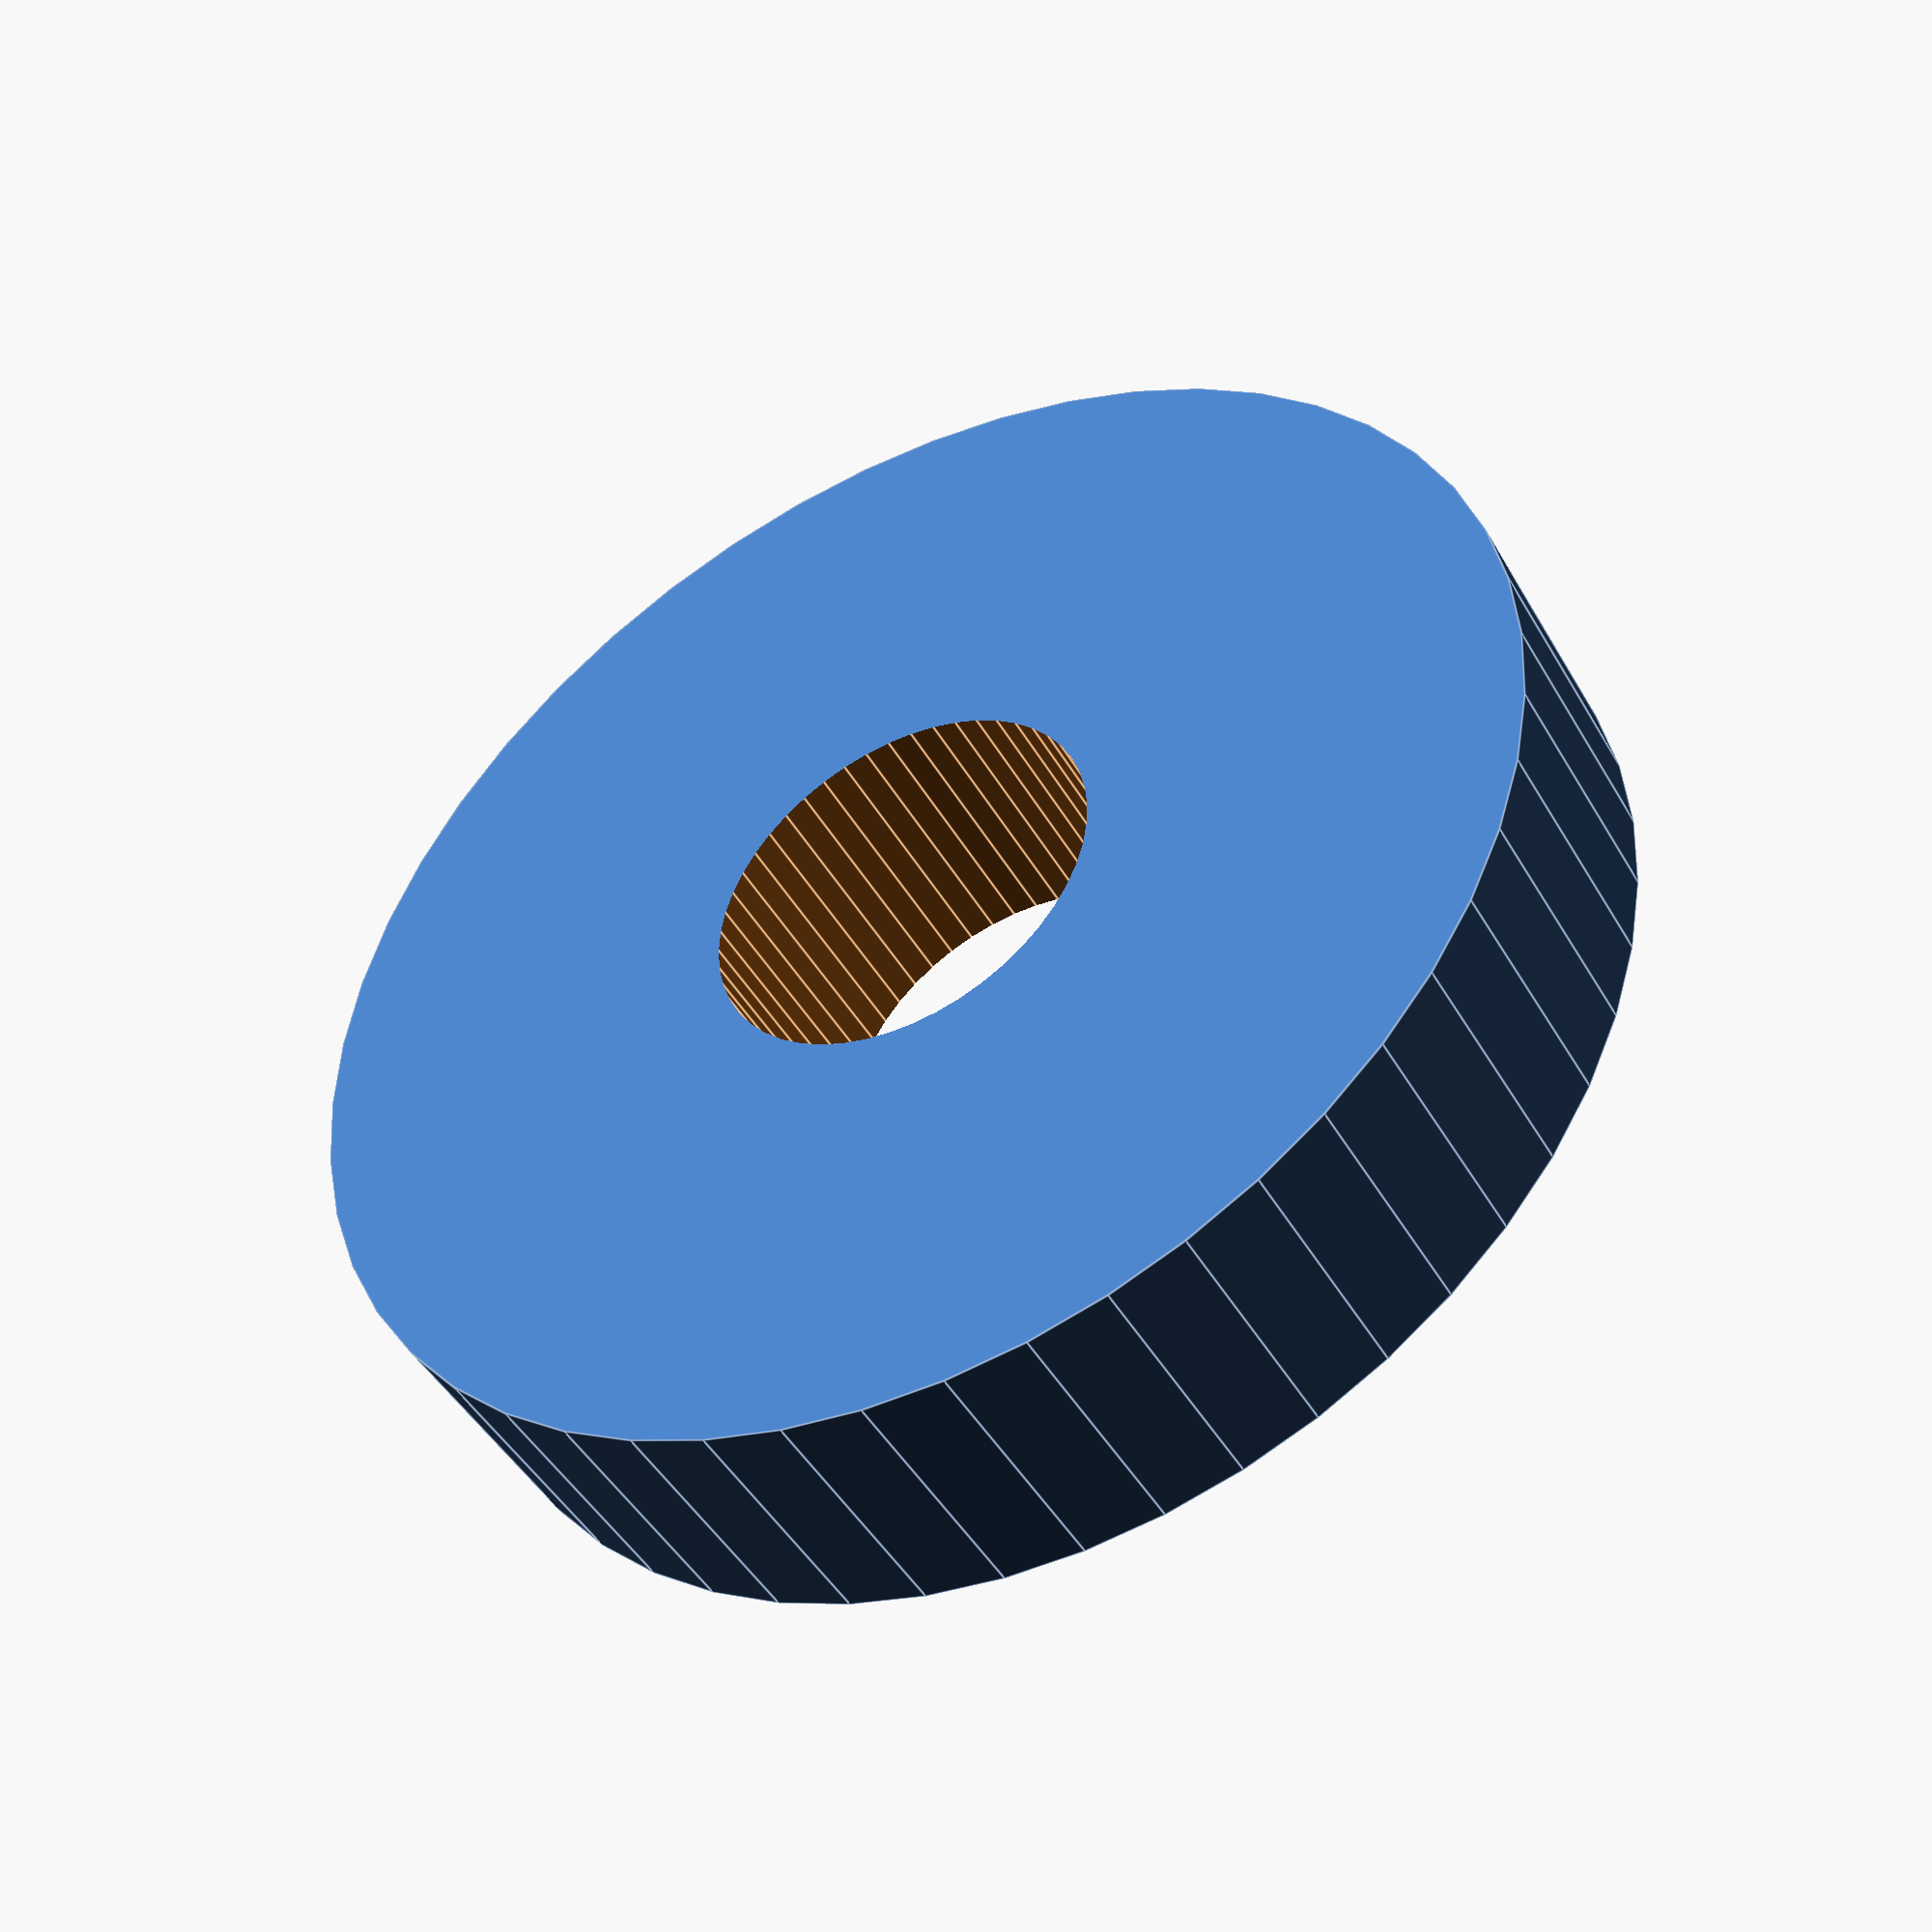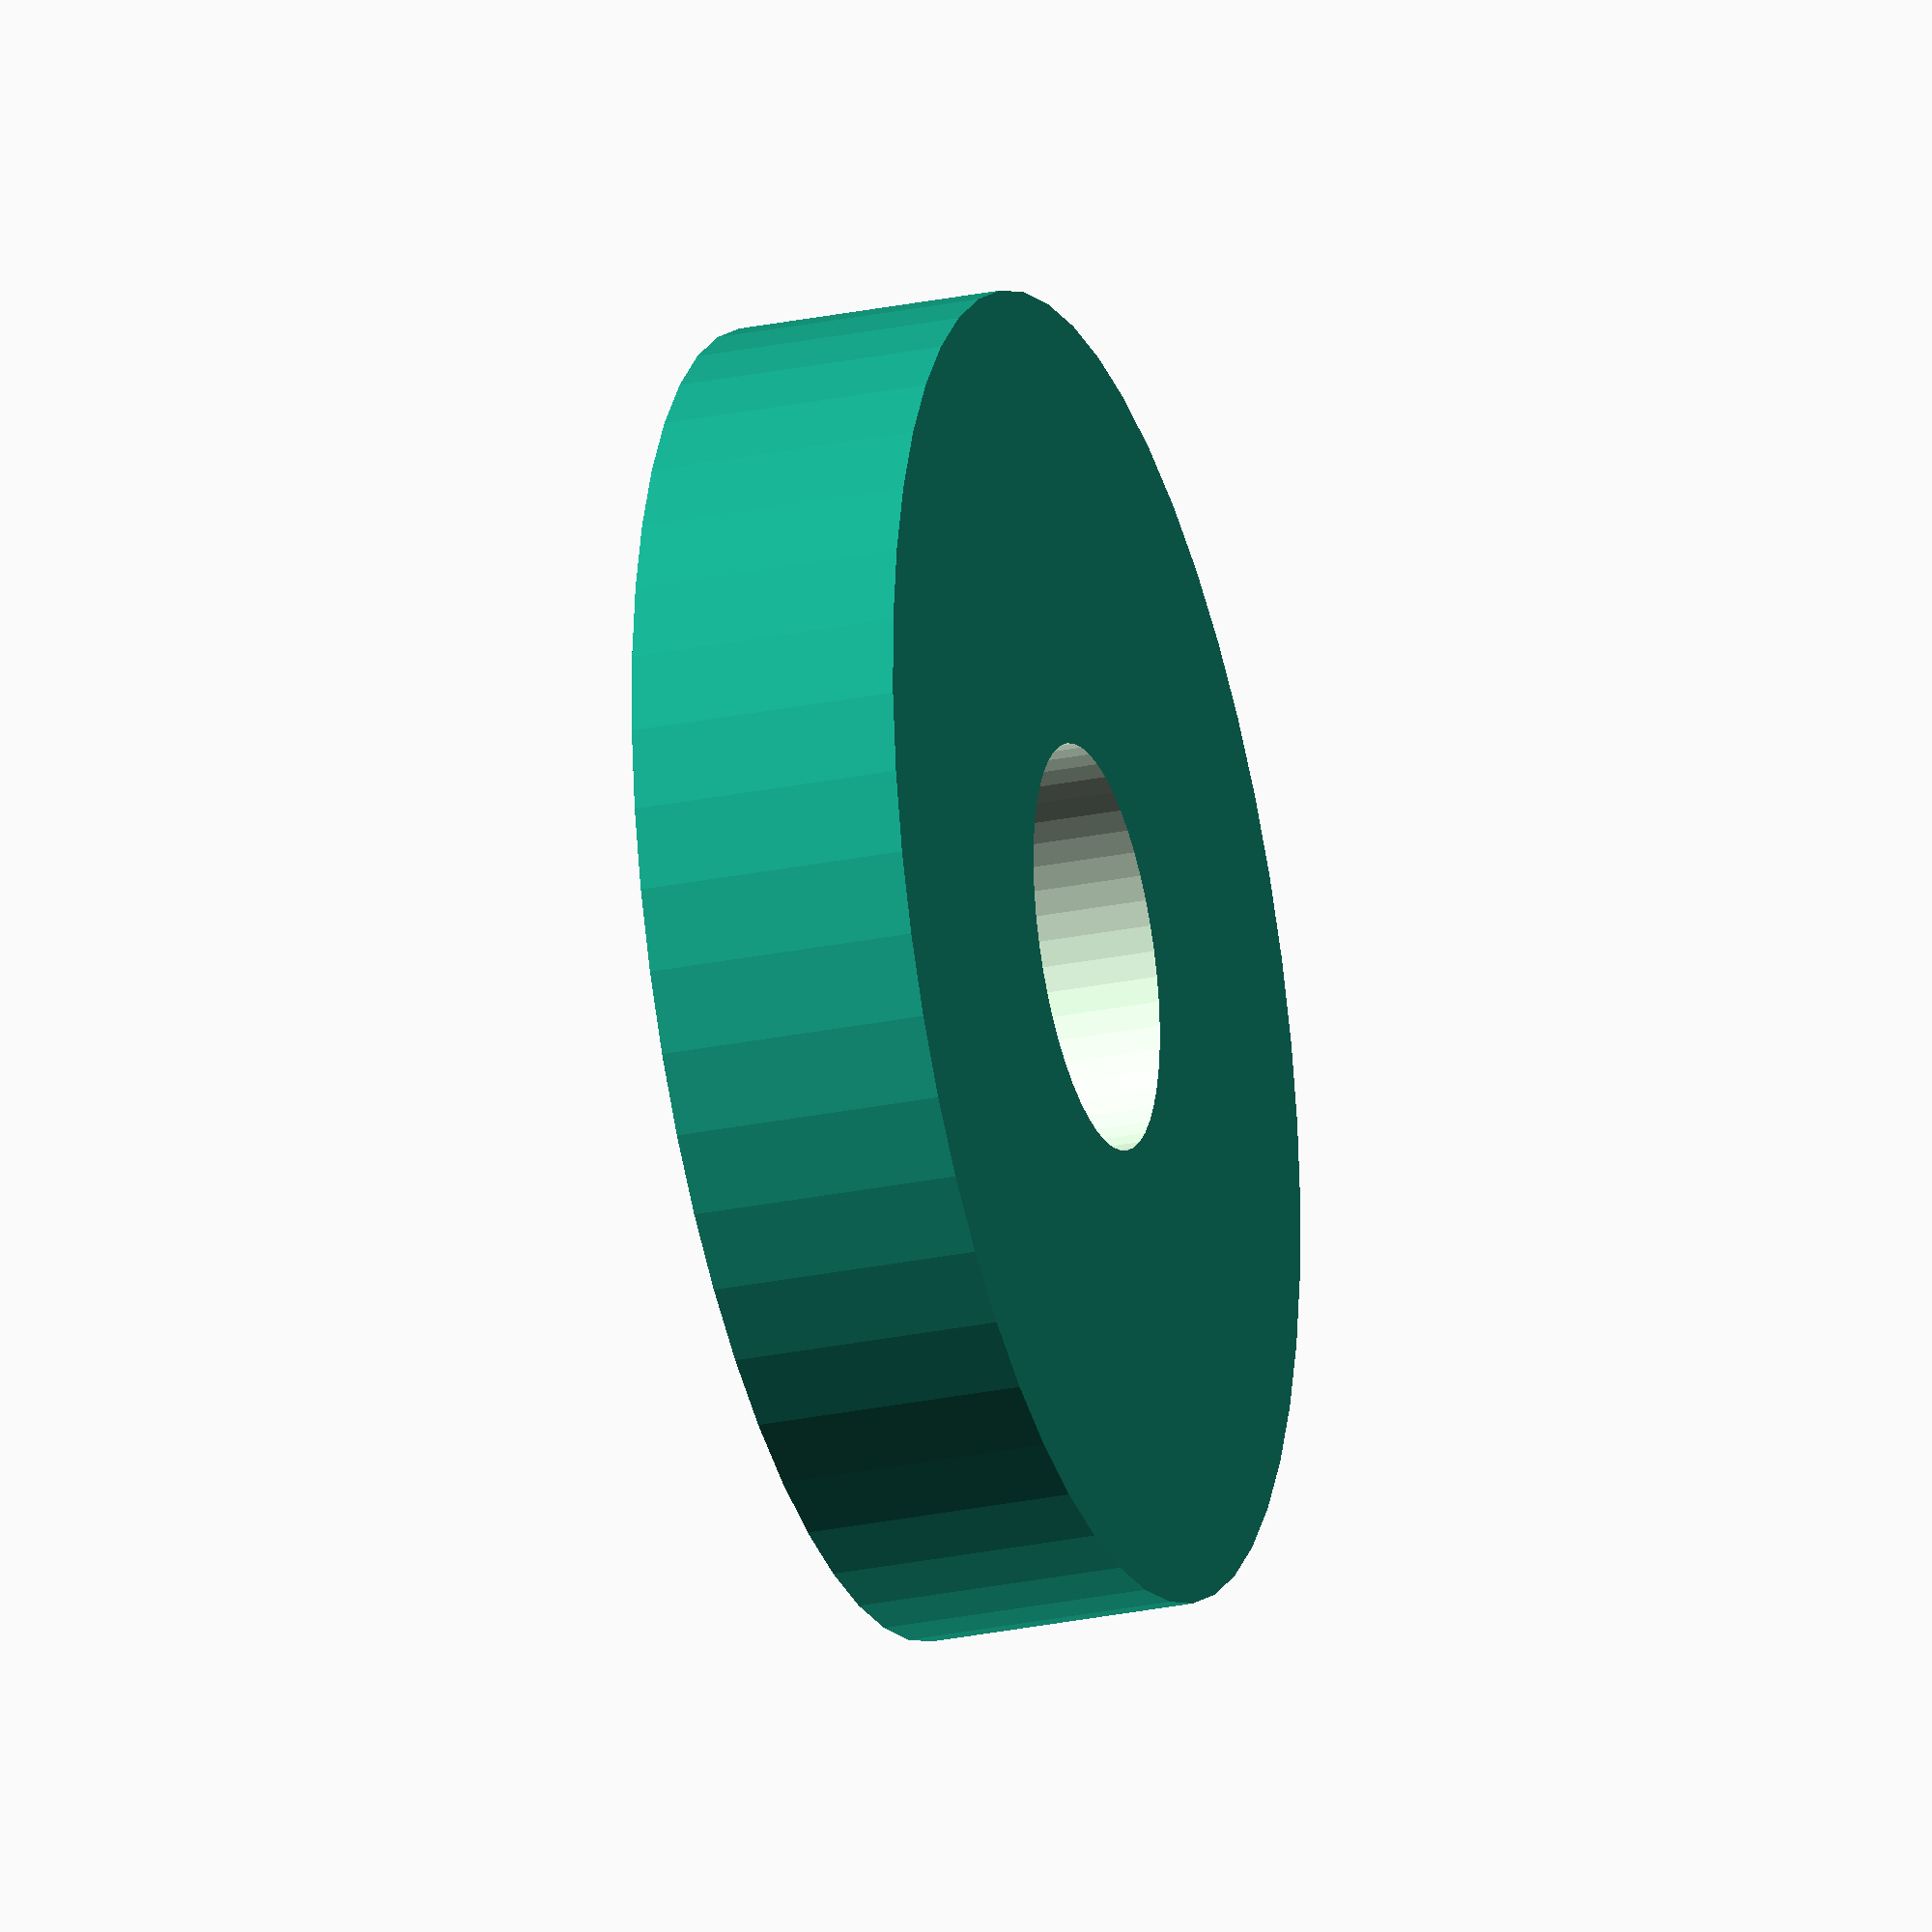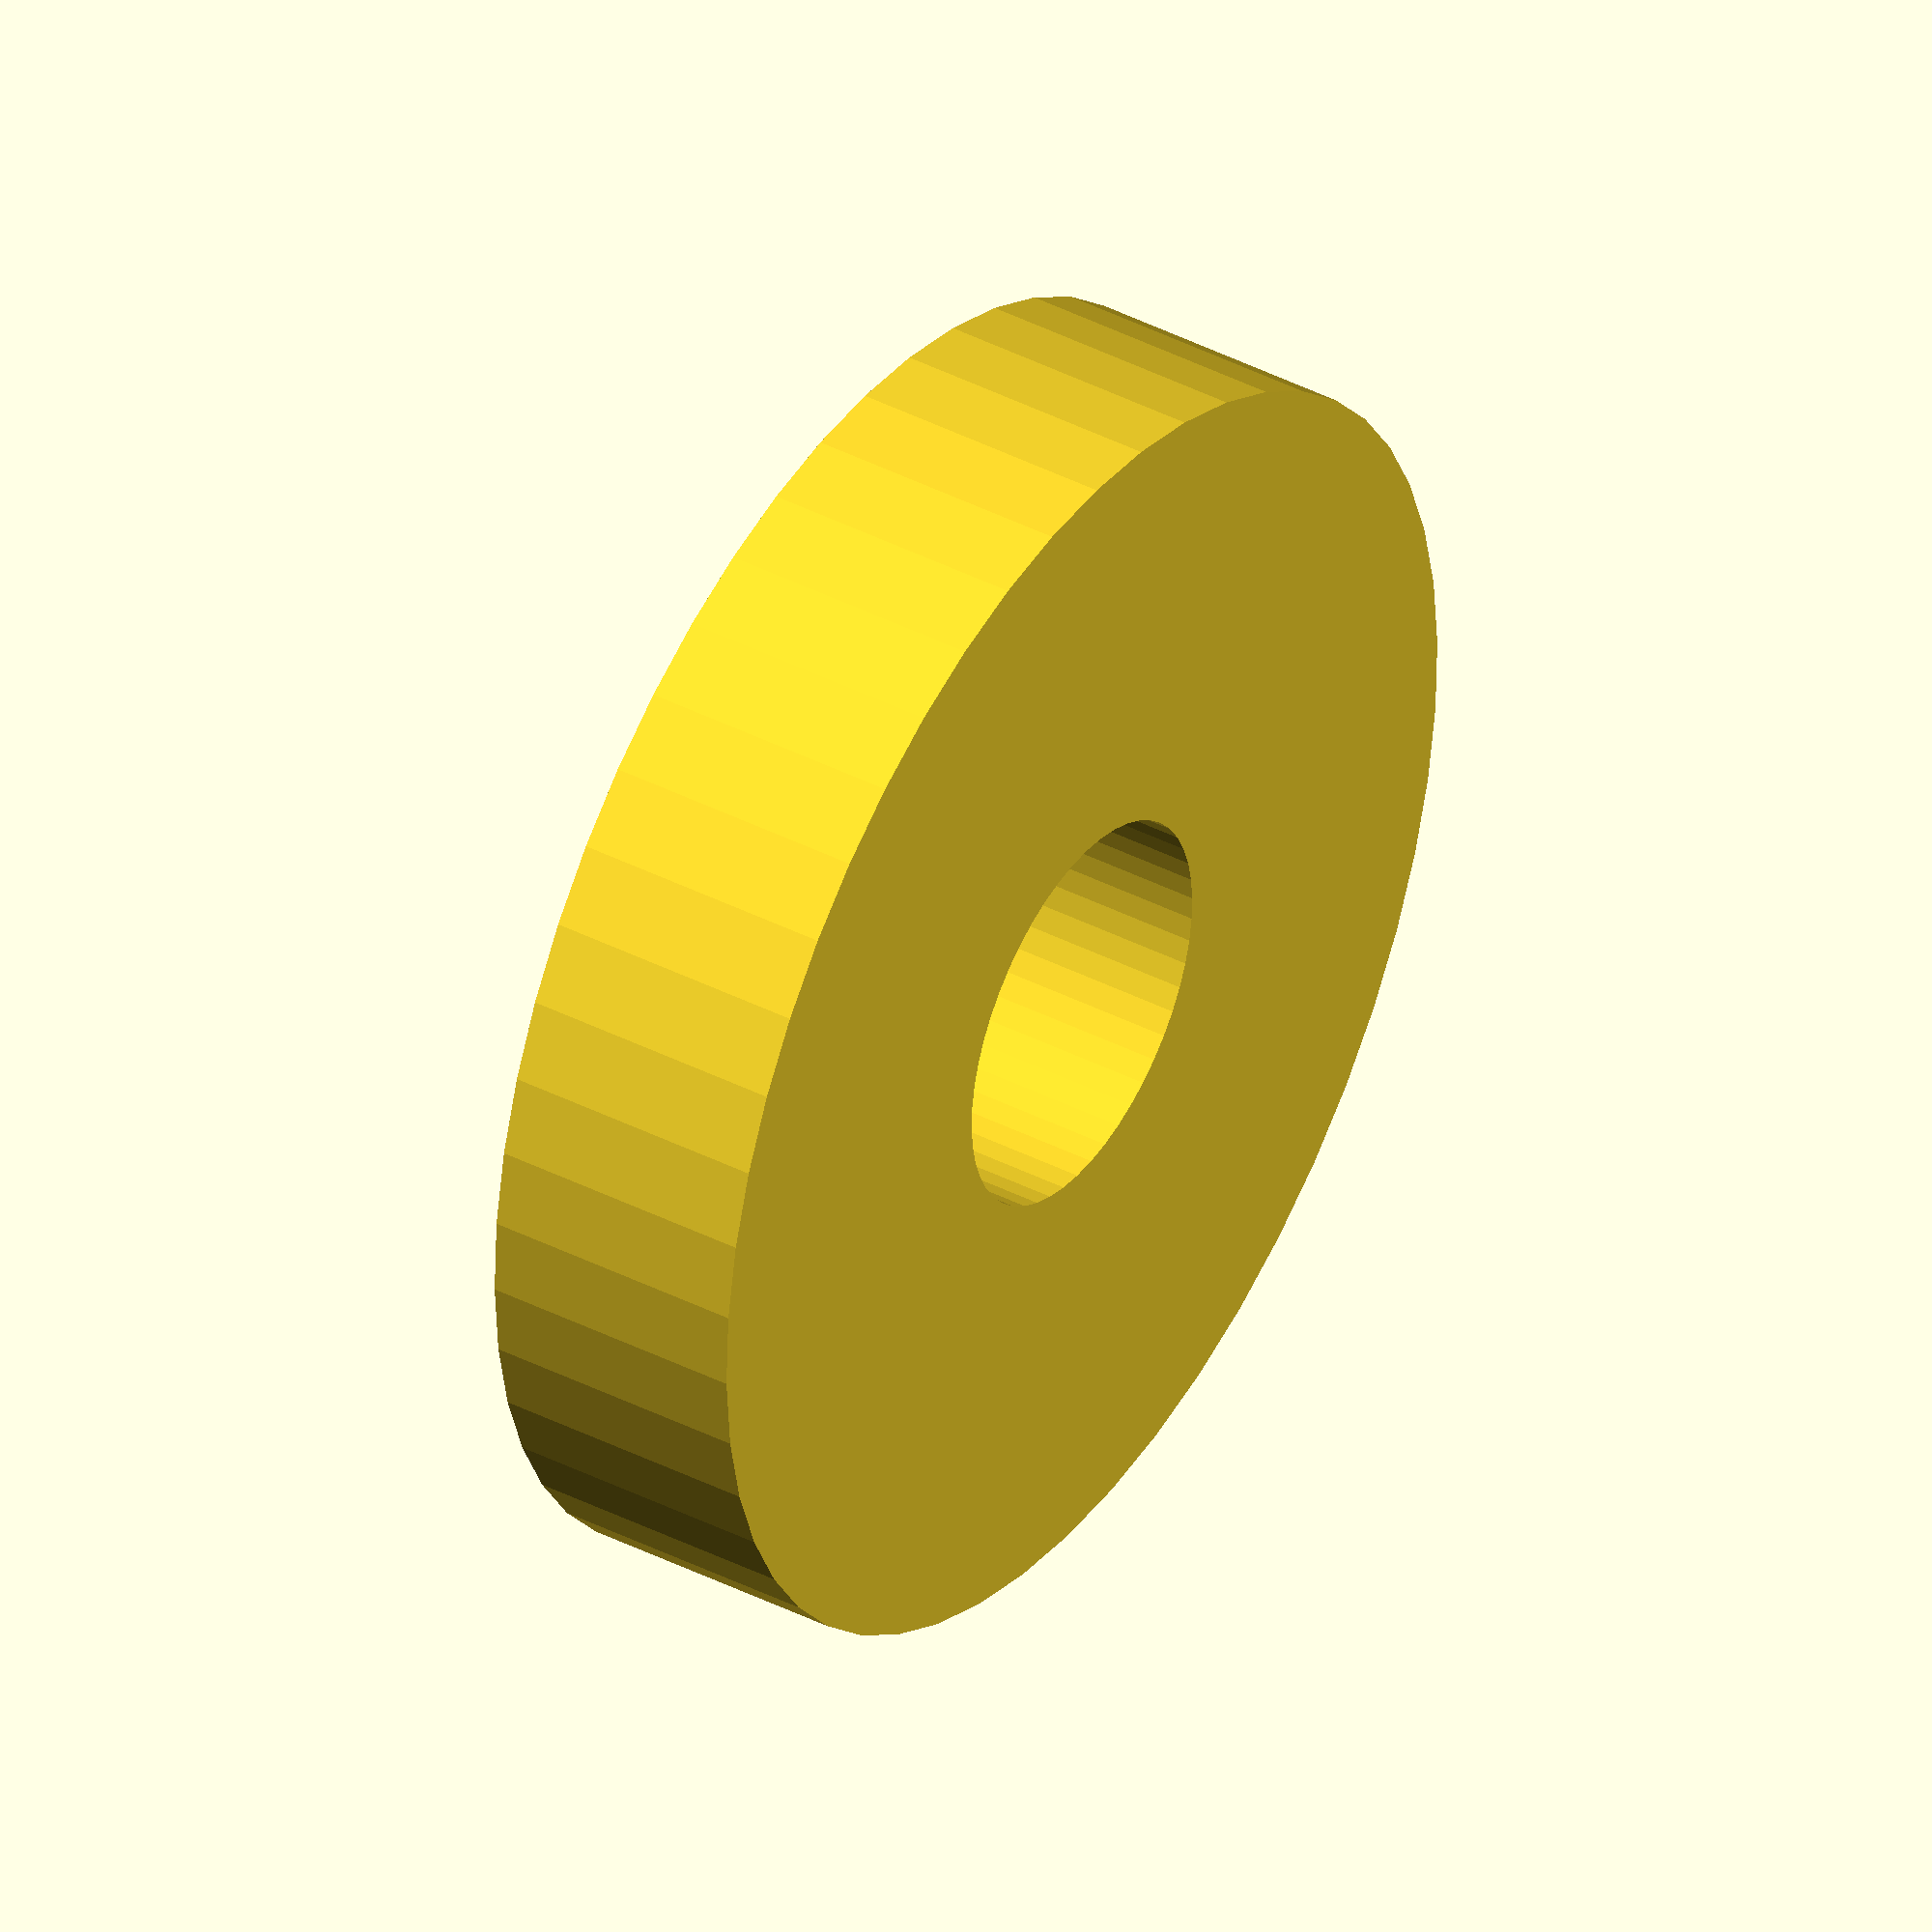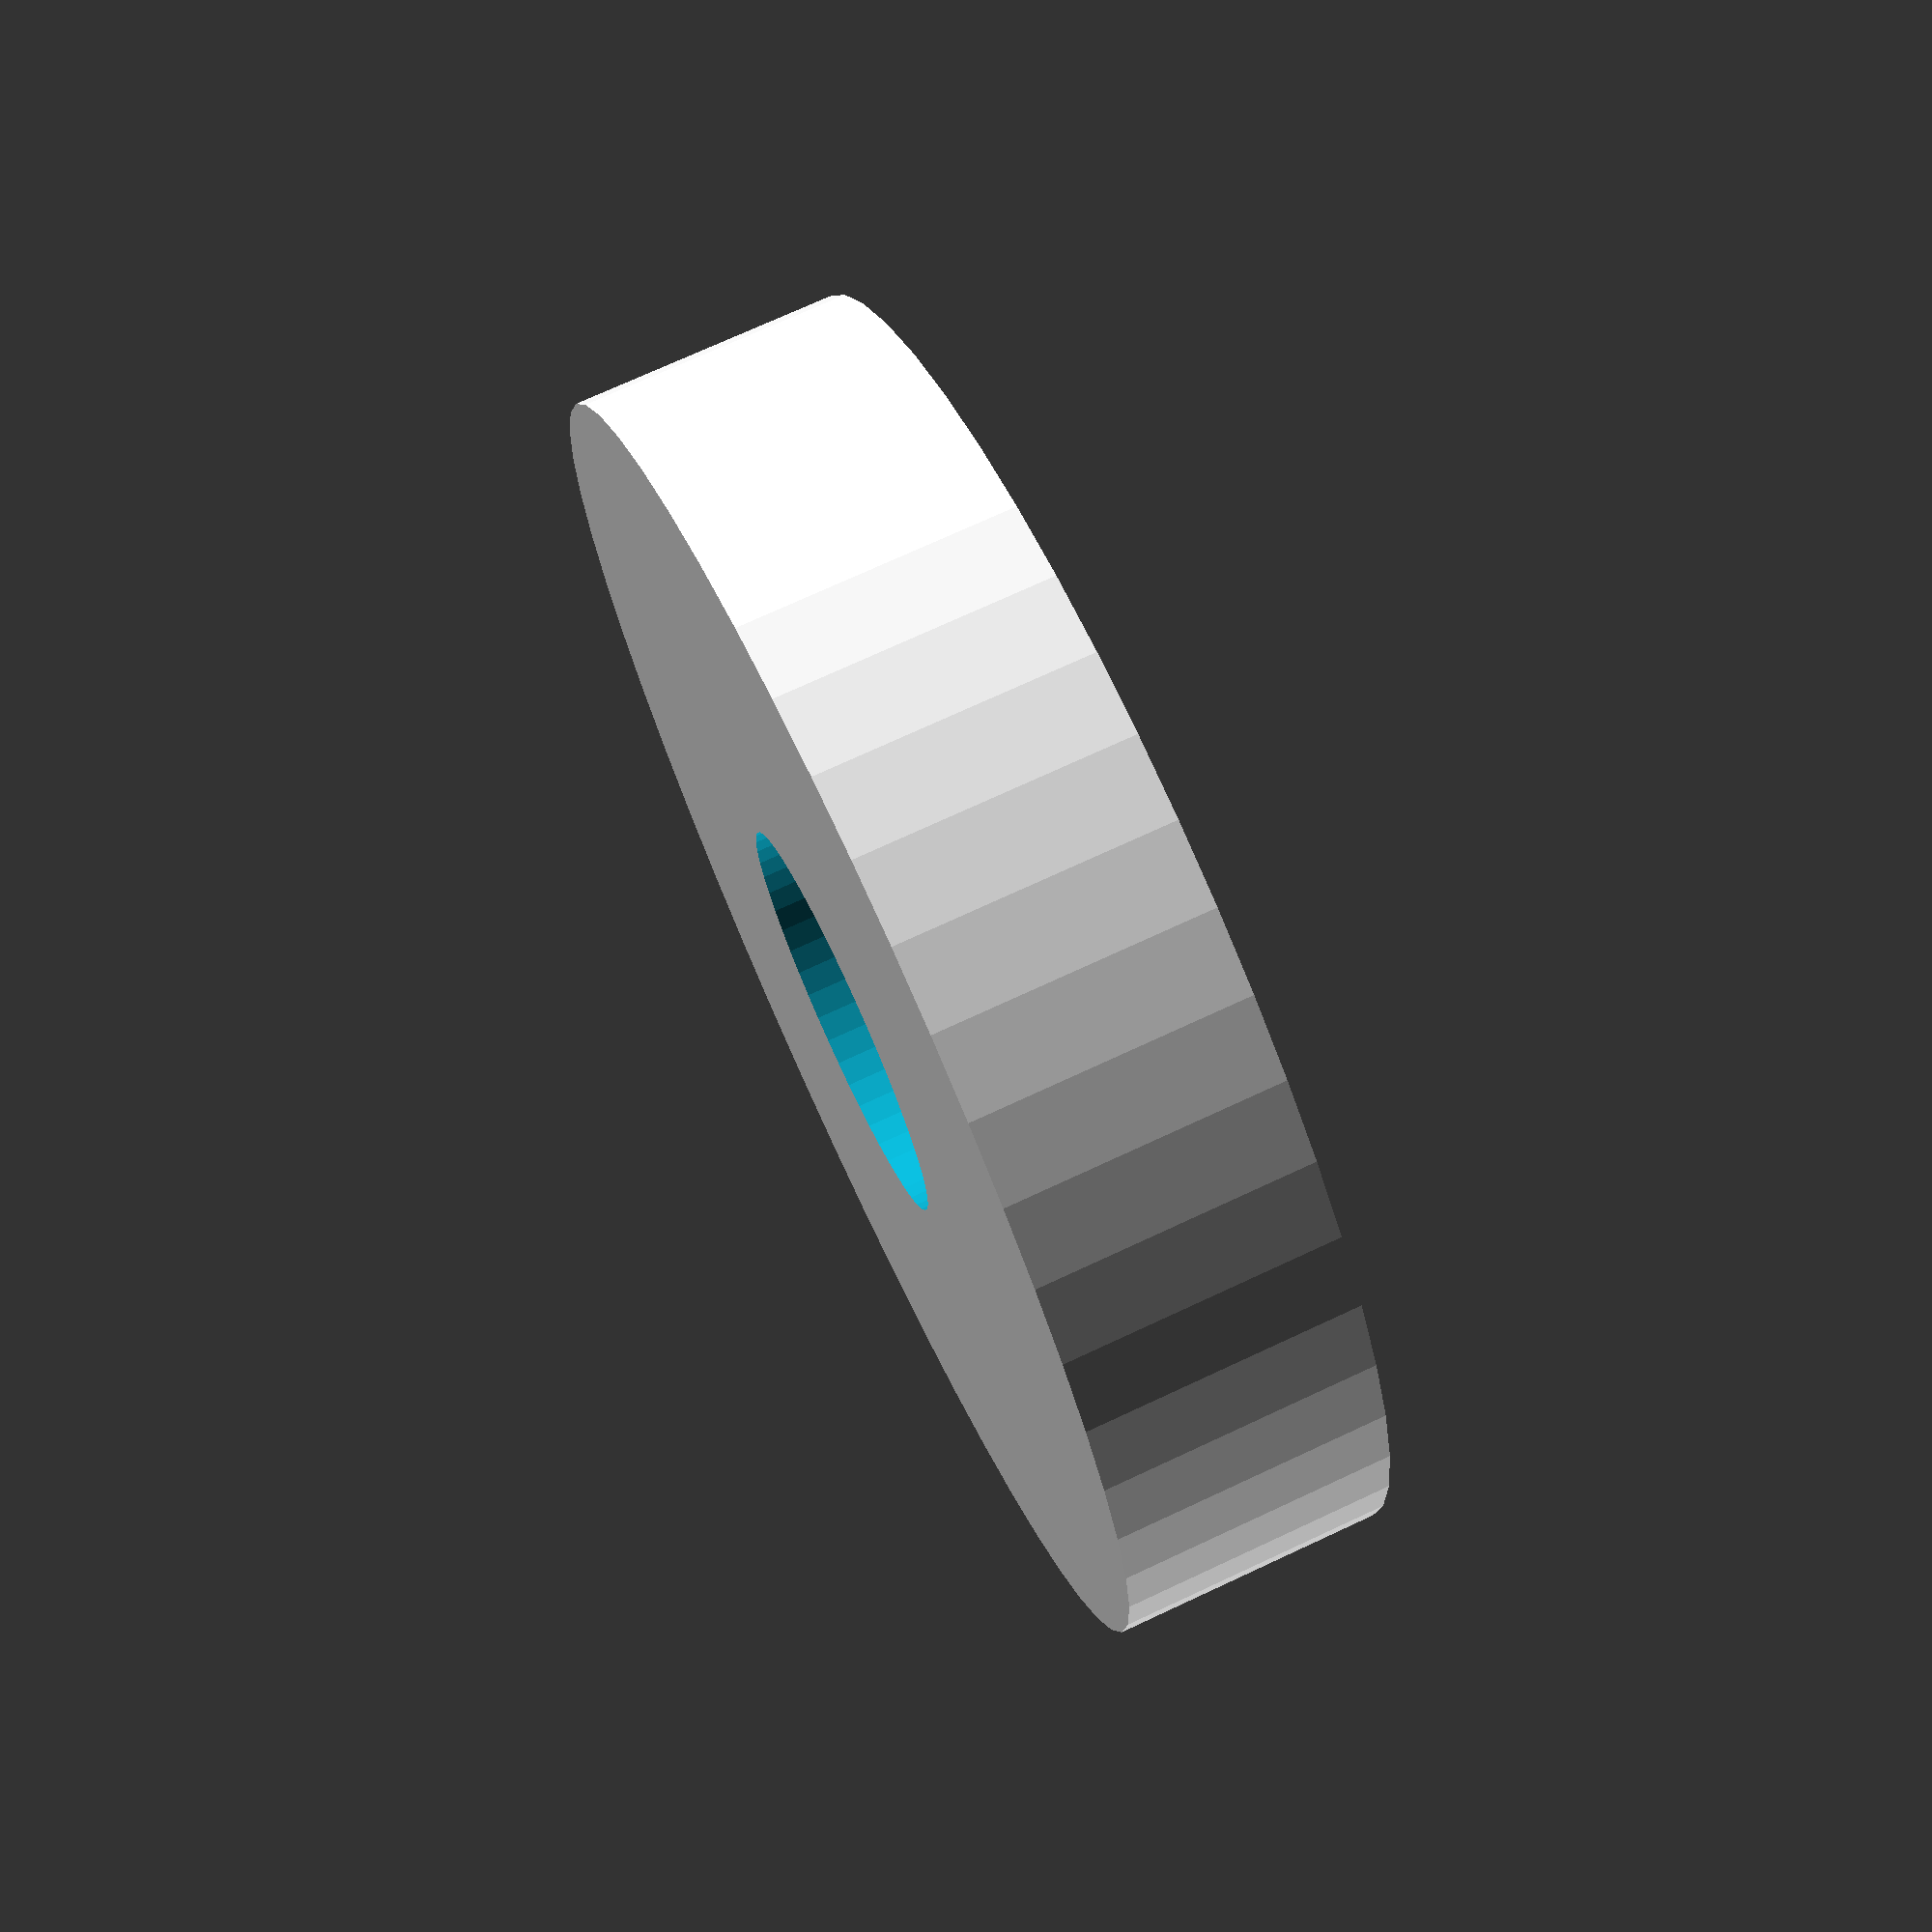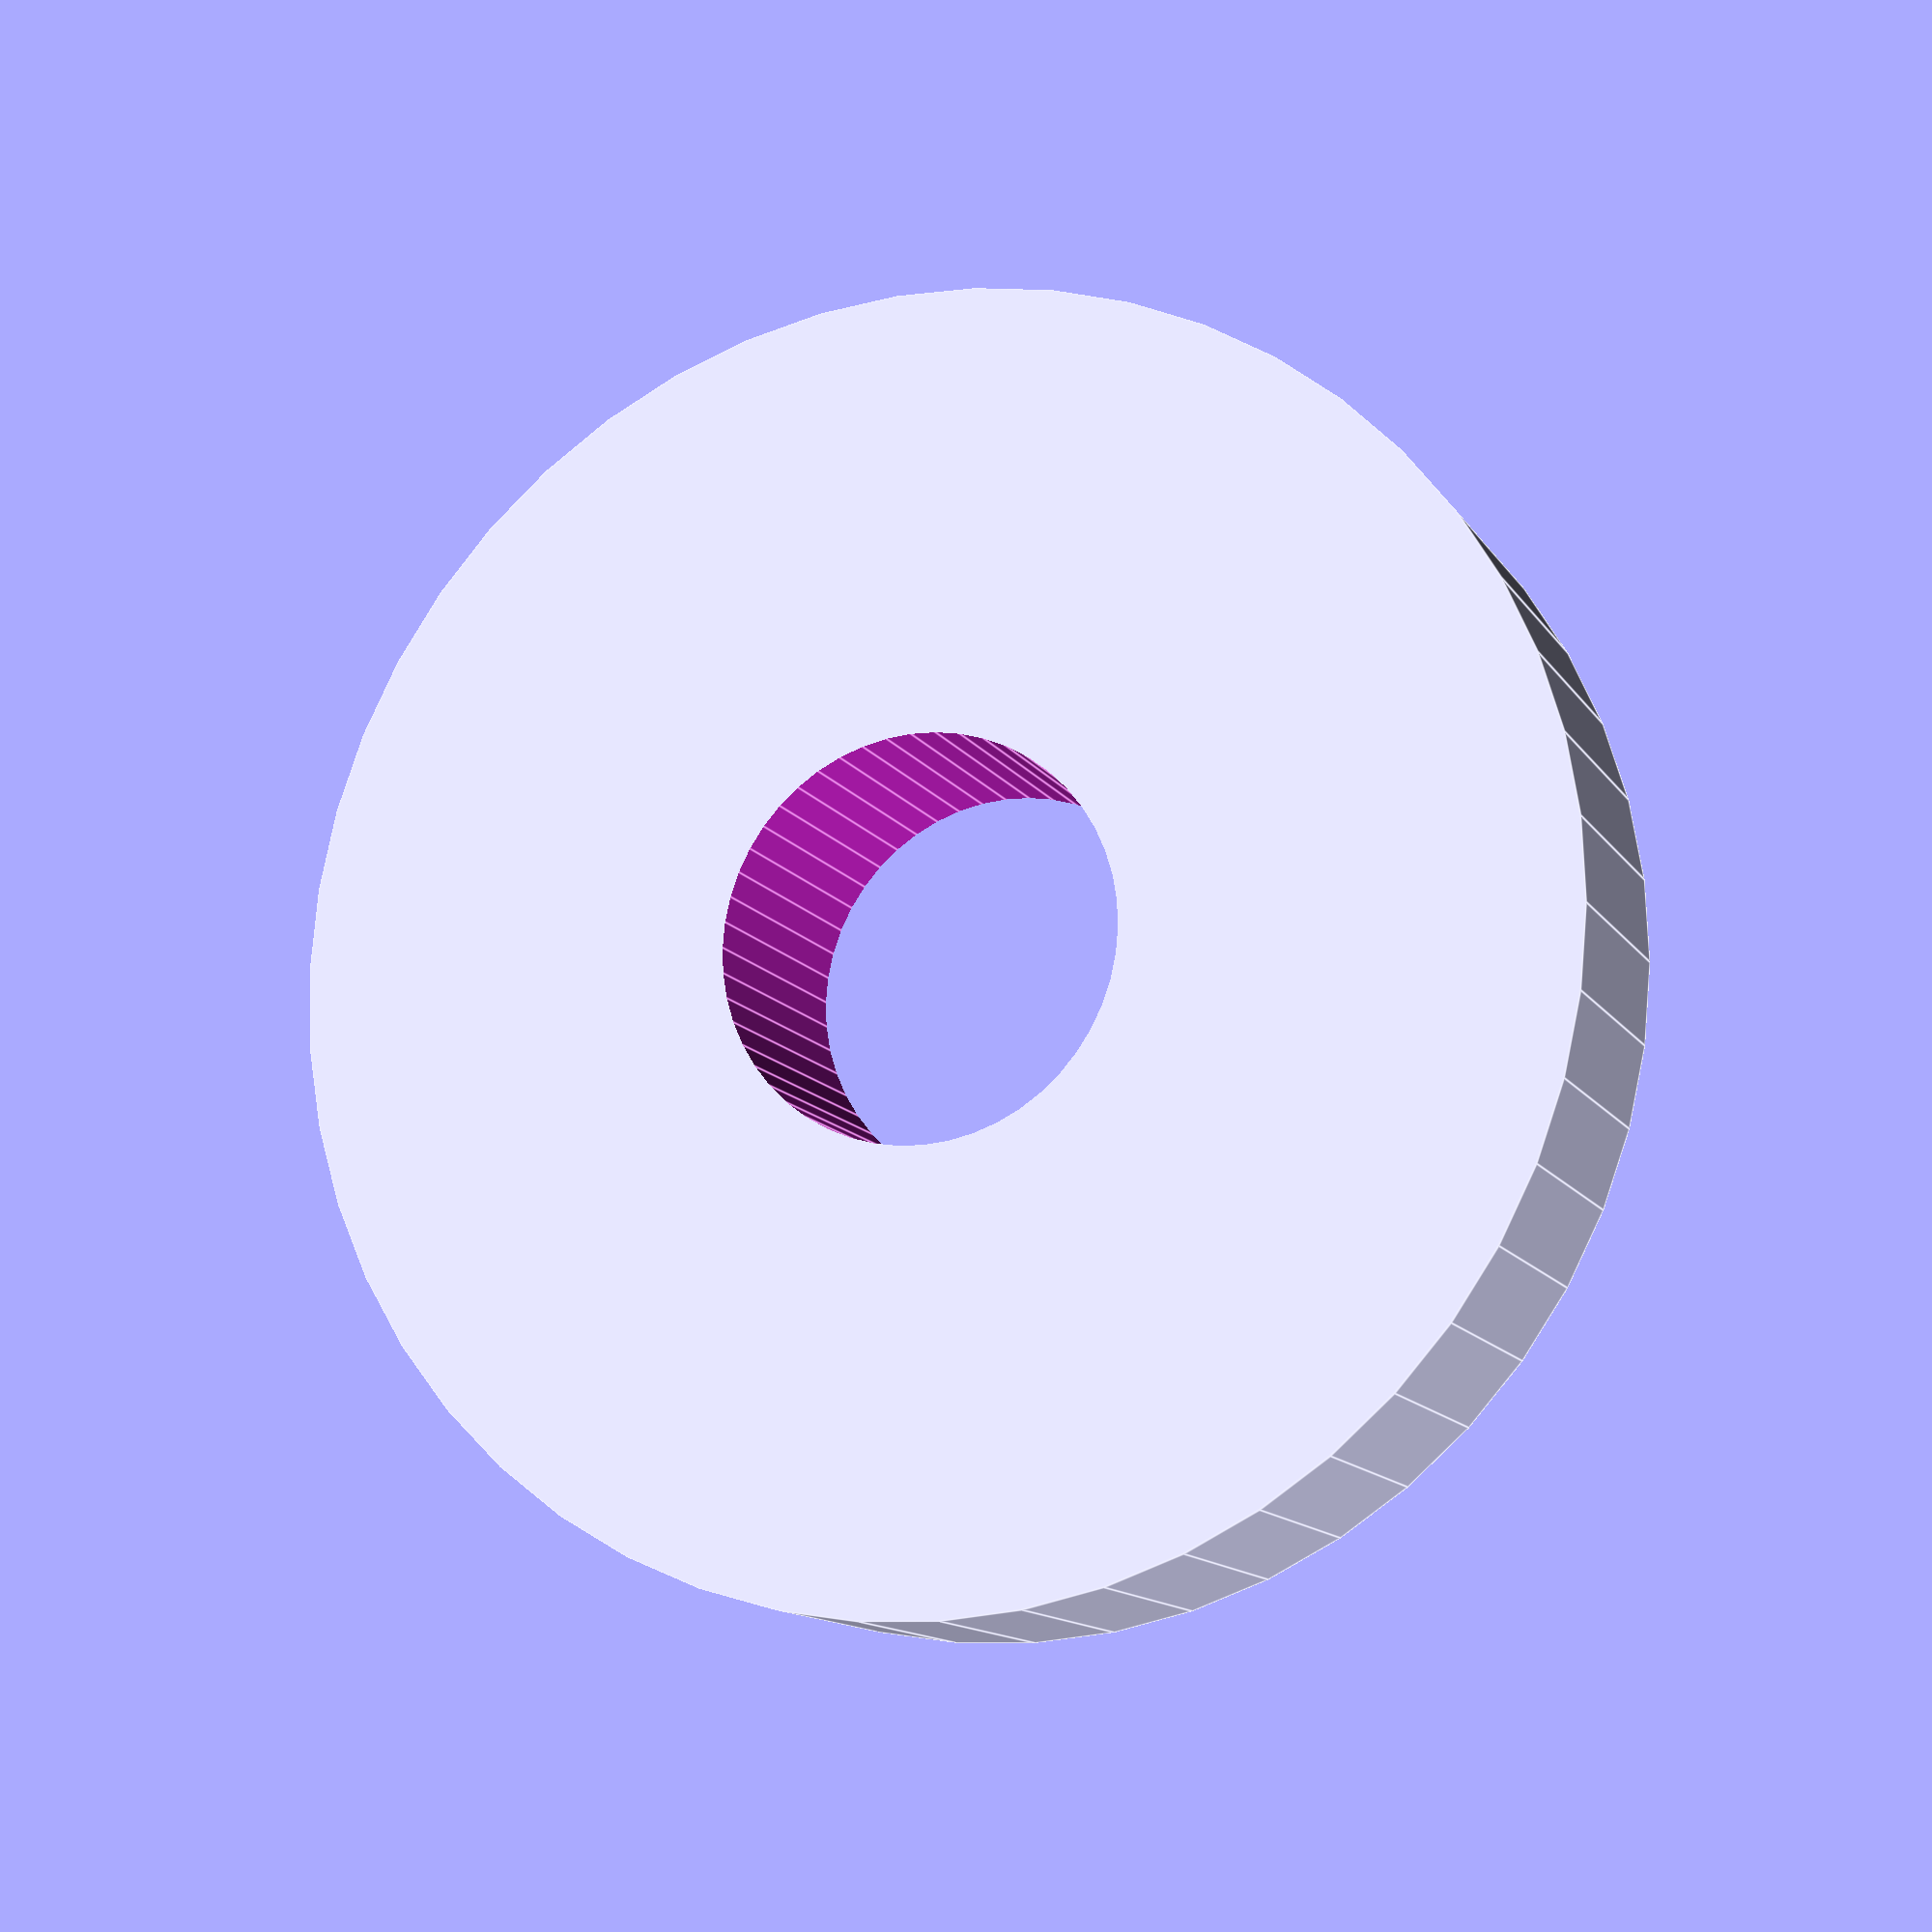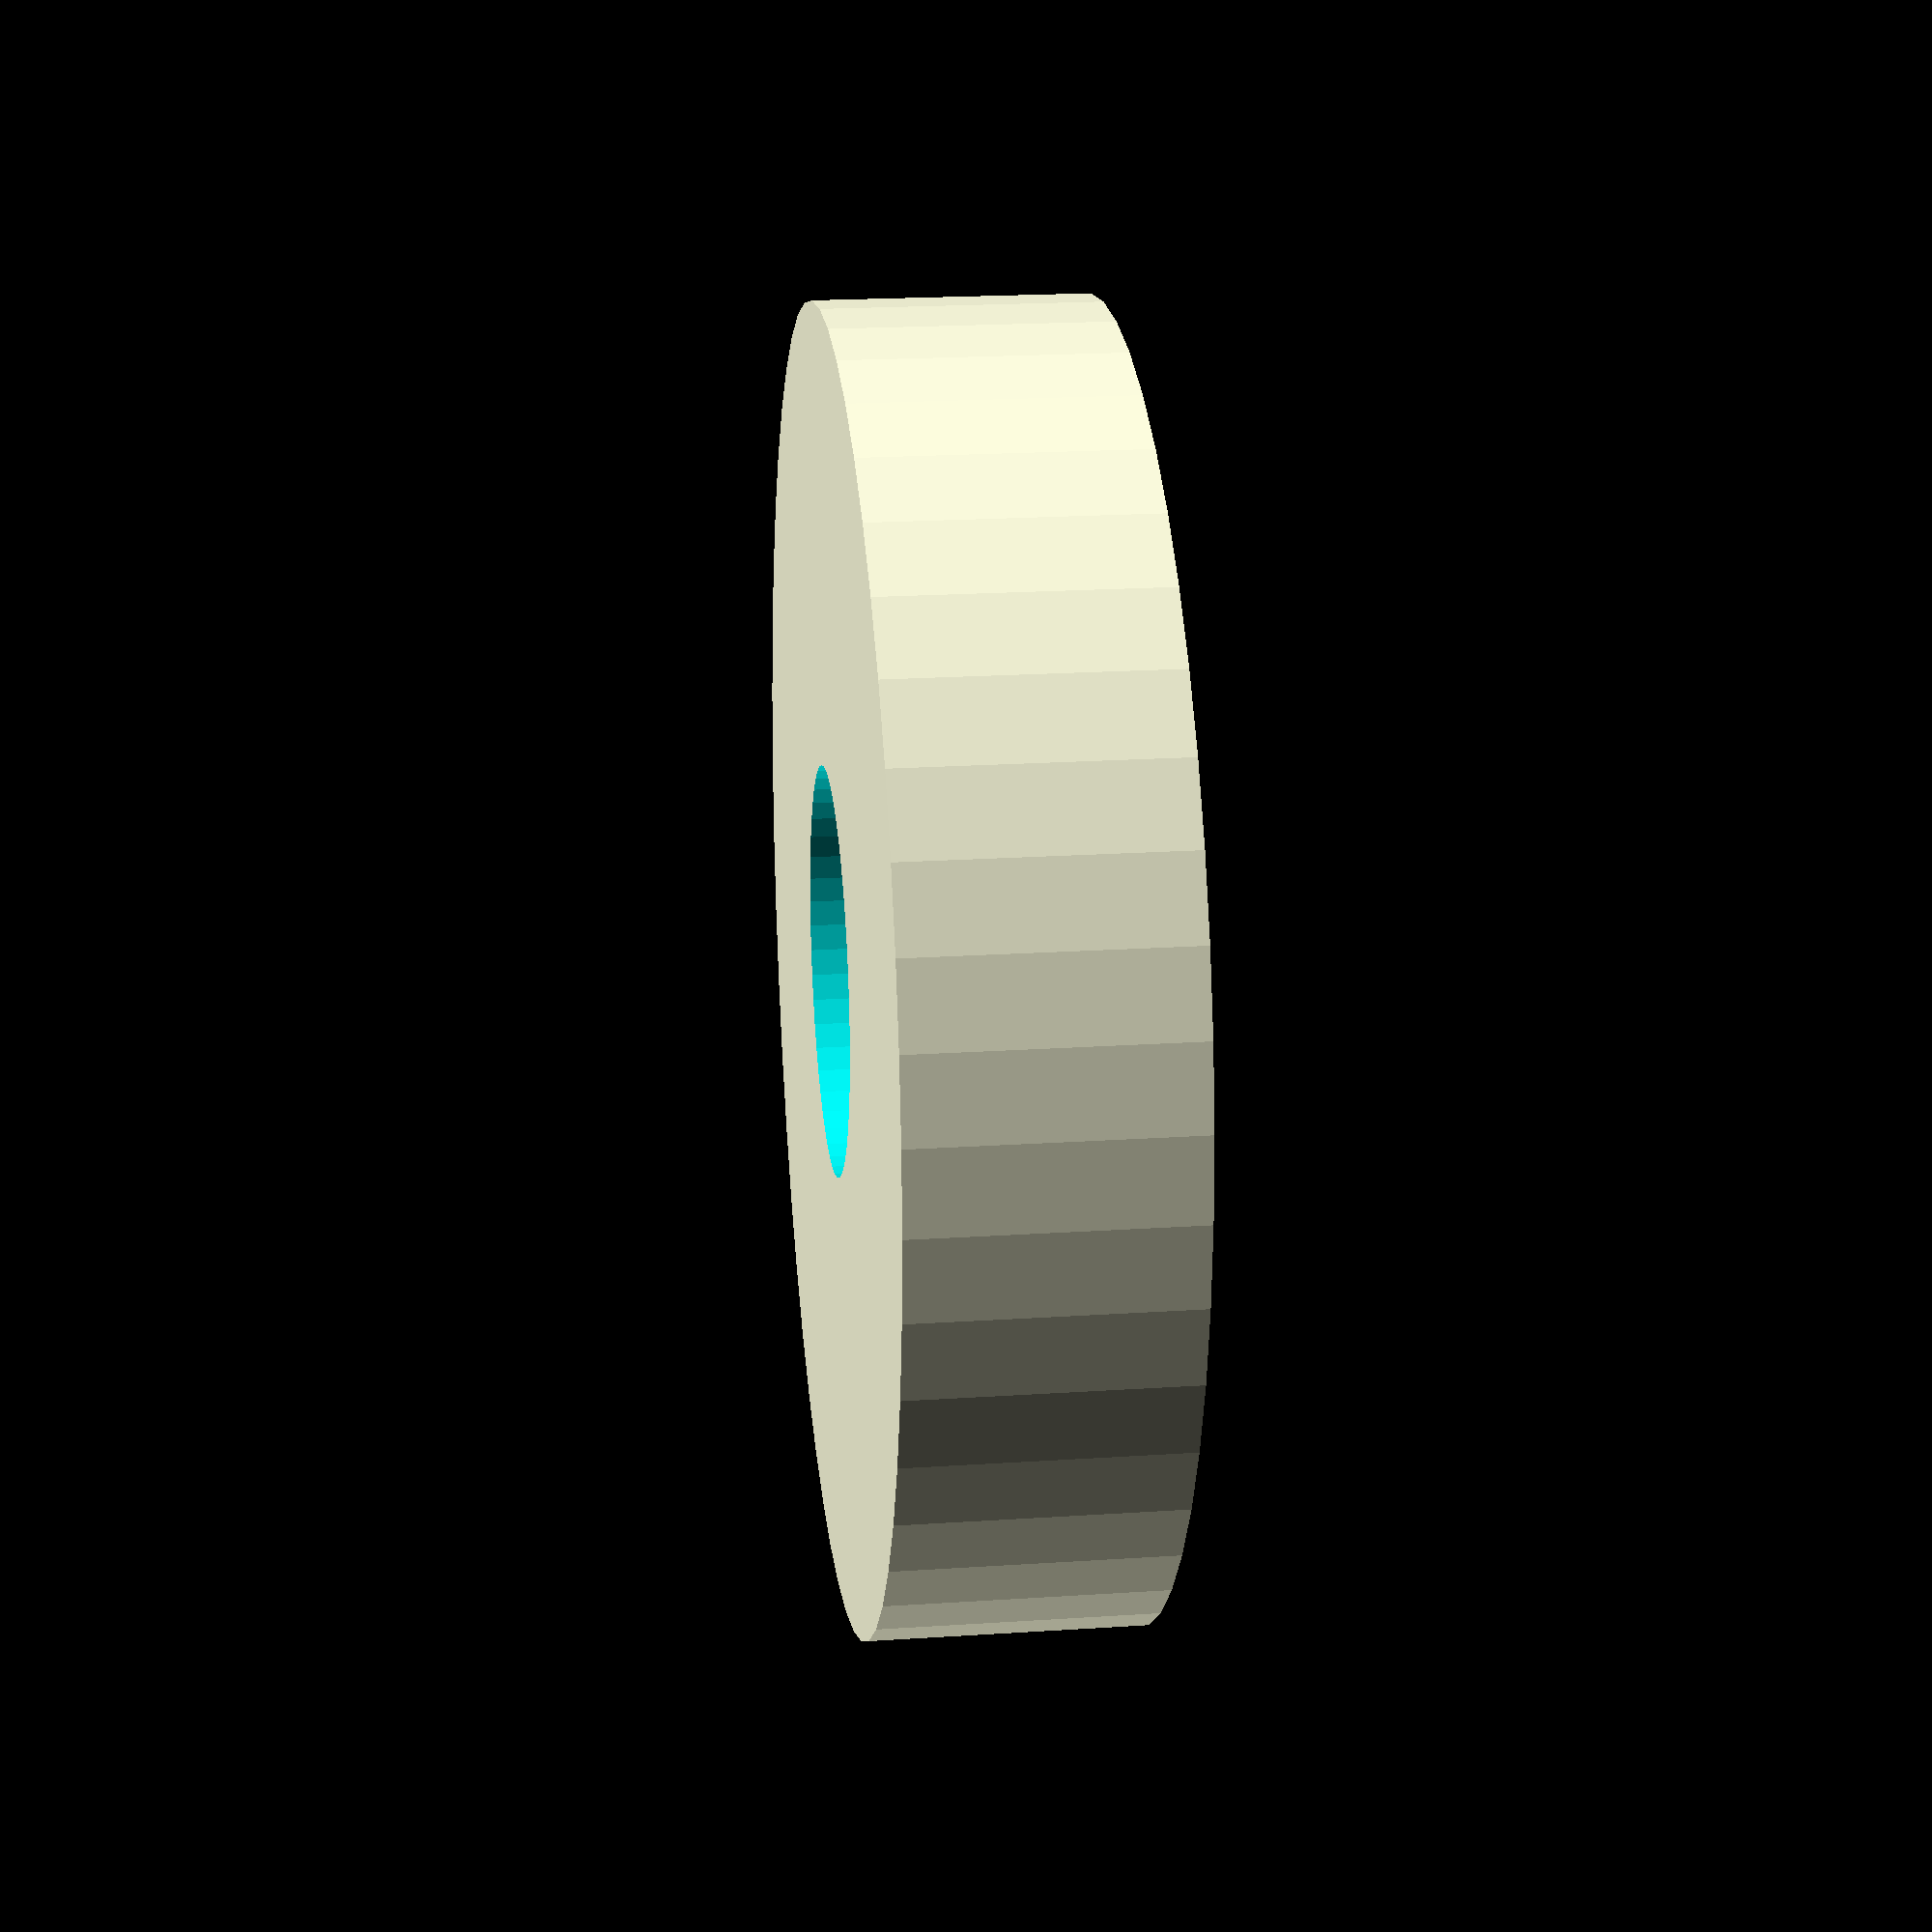
<openscad>
$fn = 50;


difference() {
	union() {
		translate(v = [0, 0, -3.0000000000]) {
			cylinder(h = 6, r = 14.5000000000);
		}
	}
	union() {
		translate(v = [0, 0, -100.0000000000]) {
			cylinder(h = 200, r = 4.5000000000);
		}
	}
}
</openscad>
<views>
elev=224.9 azim=280.0 roll=152.0 proj=p view=edges
elev=26.9 azim=46.2 roll=107.9 proj=o view=solid
elev=140.0 azim=289.2 roll=57.6 proj=o view=solid
elev=287.5 azim=236.0 roll=245.0 proj=p view=solid
elev=12.5 azim=329.6 roll=200.2 proj=p view=edges
elev=160.2 azim=332.1 roll=97.0 proj=p view=solid
</views>
